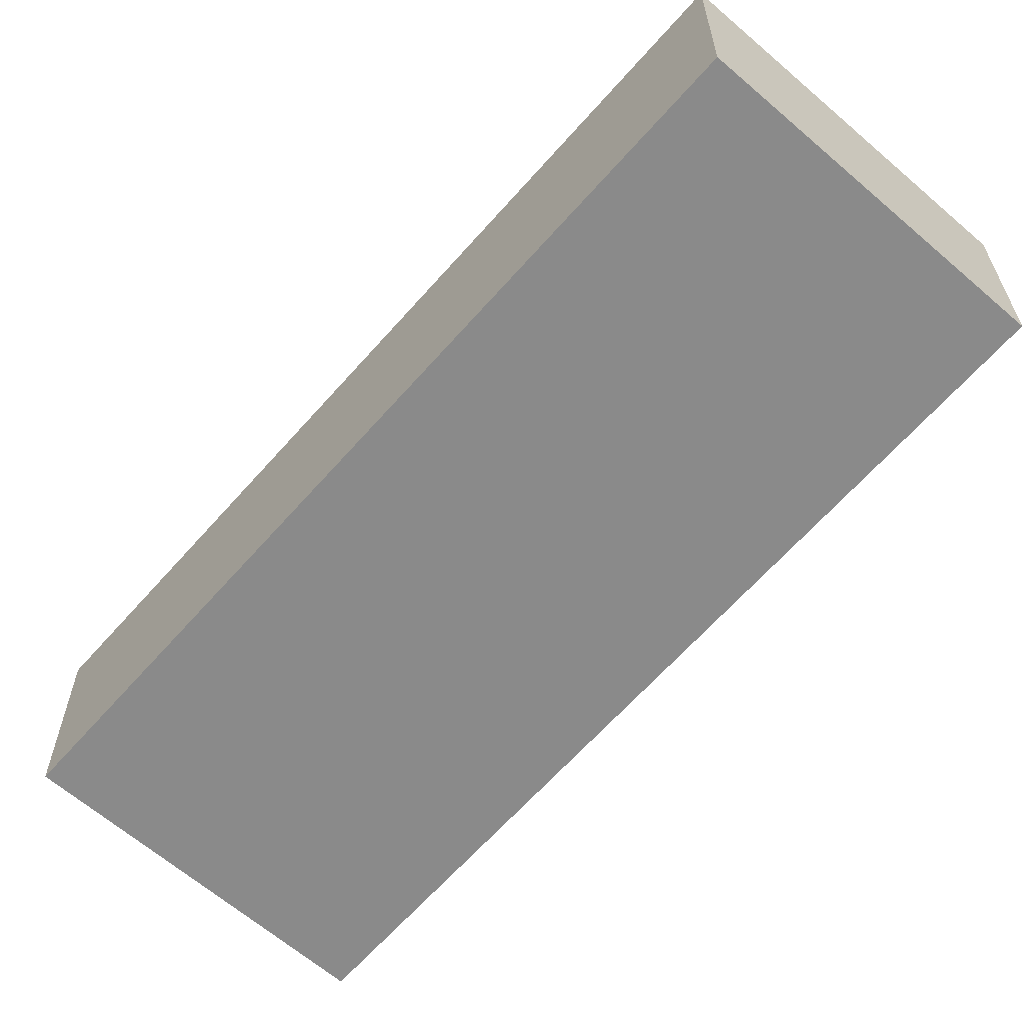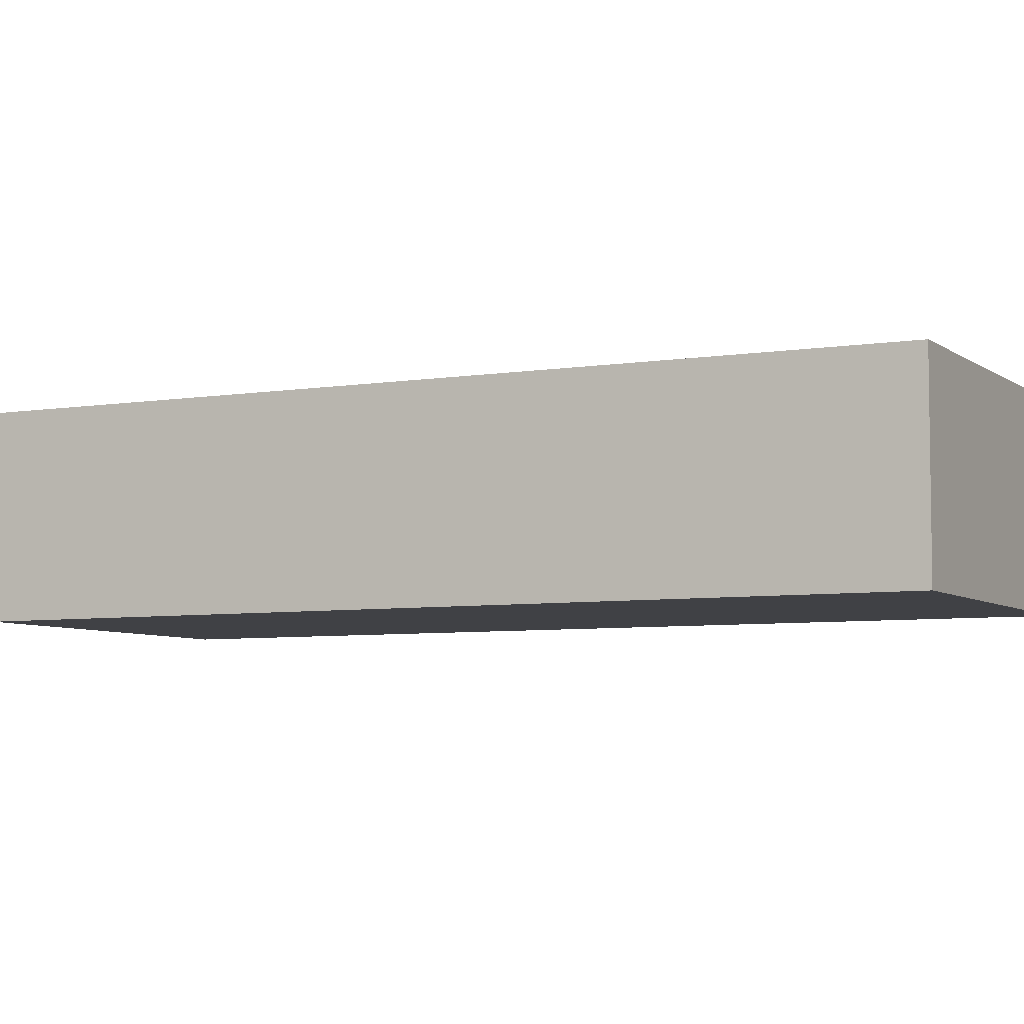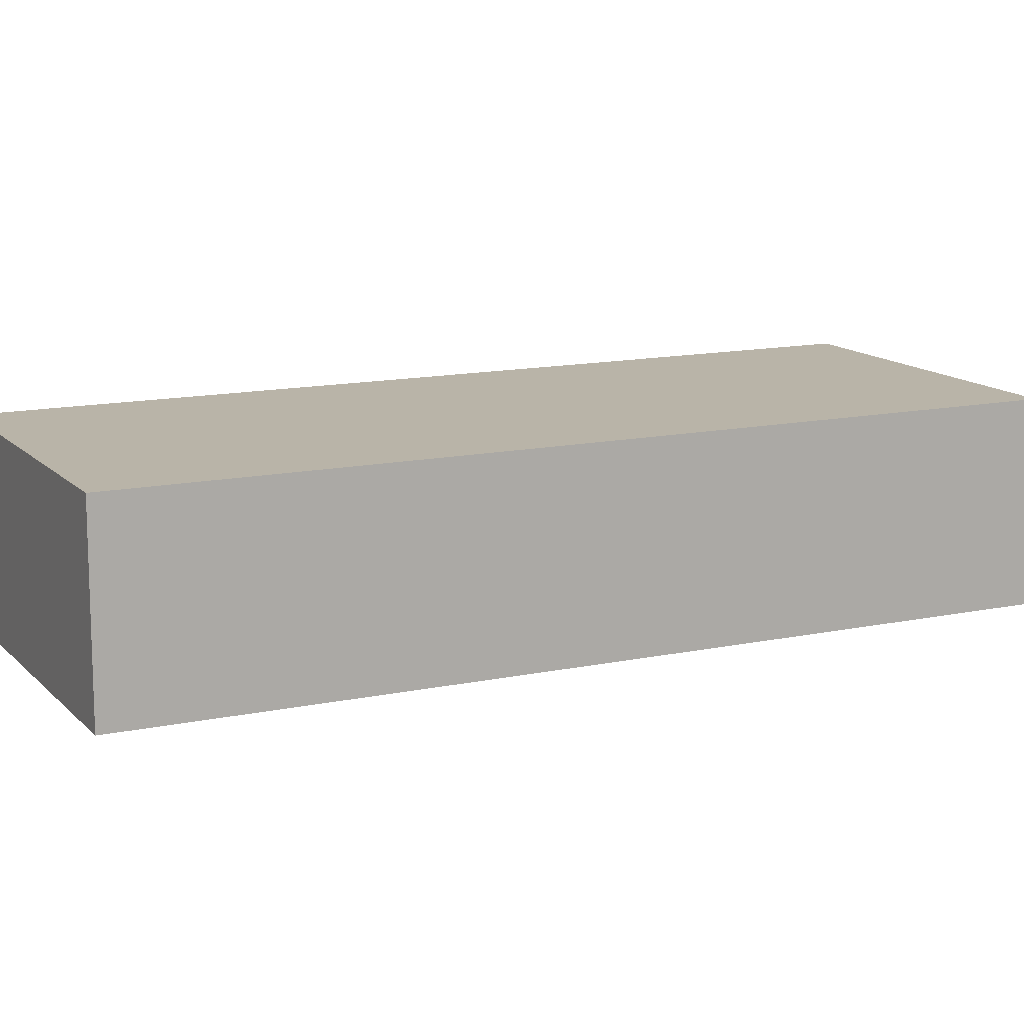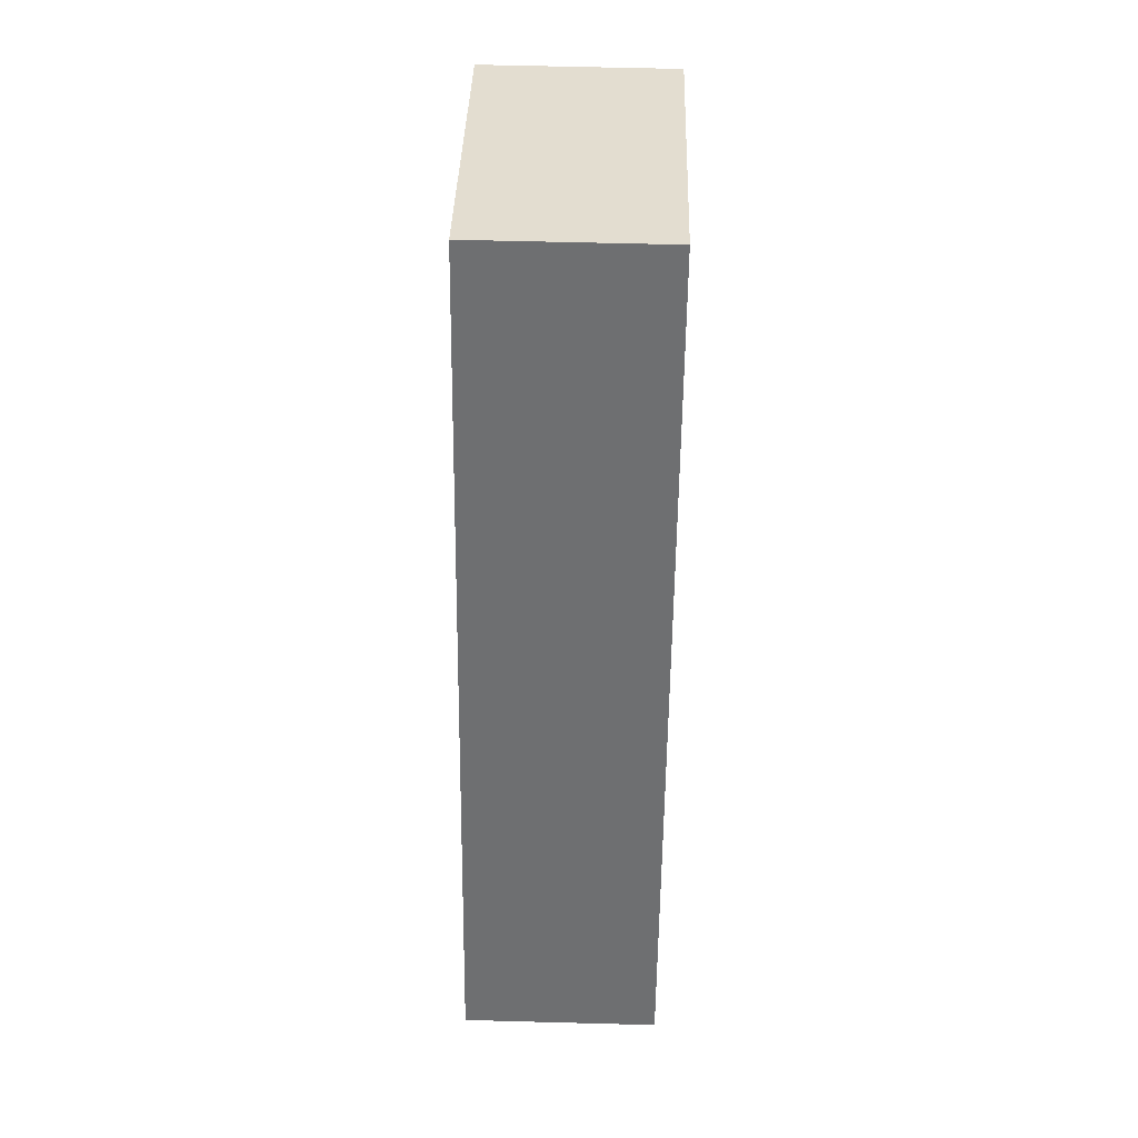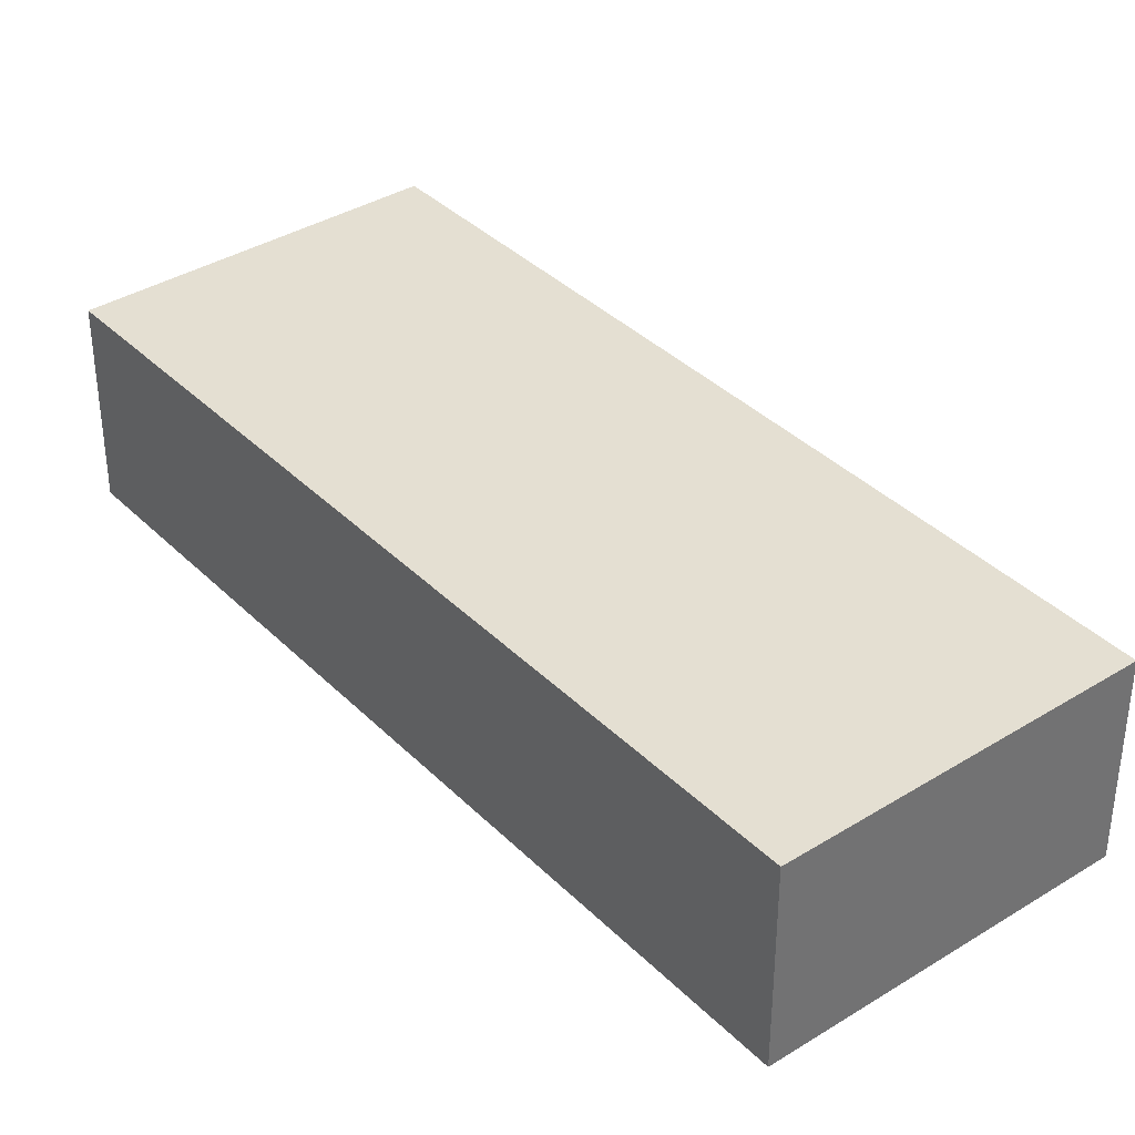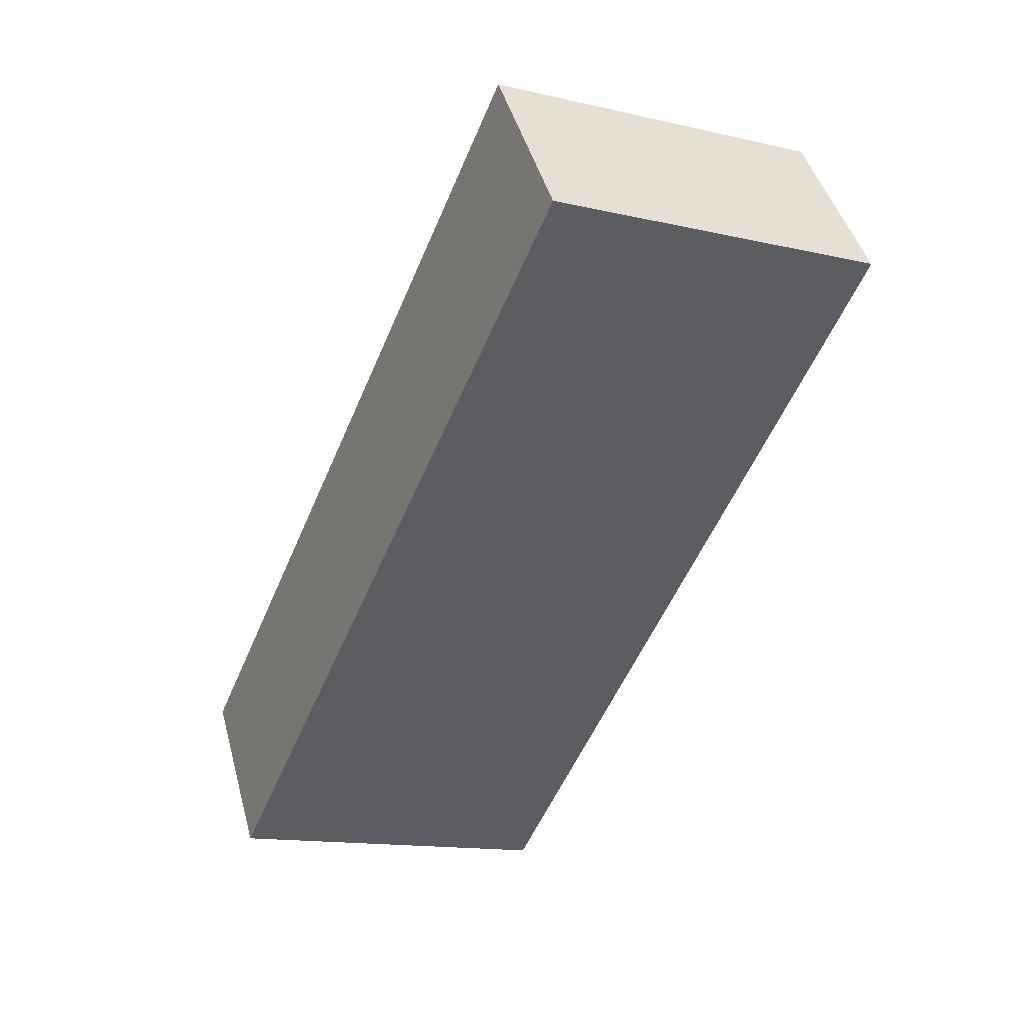
<metadata>
{"format":"obj","ext":"obj","renderer":"f3d","projection":"perspective","resolution":1024,"background":"white","views":[{"elev":-63.6,"azim":116.0,"up":"+Z"},{"elev":-5.9,"azim":-86.1,"up":"+Z"},{"elev":13.1,"azim":-138.8,"up":"+Z"},{"elev":58.2,"azim":-88.4,"up":"+Y"},{"elev":37.2,"azim":118.6,"up":"+Z"},{"elev":44.5,"azim":-14.9,"up":"+Y"}]}
</metadata>
<code>
g default
v 3.365 -1.505 0.6
v 3.543 -1.08 0.6
v 3.199 -1.435 0.6
v 3.378 -1.011 0.6
v 3.199 -1.435 0.5
v 3.378 -1.011 0.5
v 3.365 -1.505 0.5
v 3.543 -1.08 0.5
g pCube233
f 1 2 4 3
f 3 4 6 5
f 5 6 8 7
f 7 8 2 1
f 2 8 6 4
f 7 1 3 5

</code>
